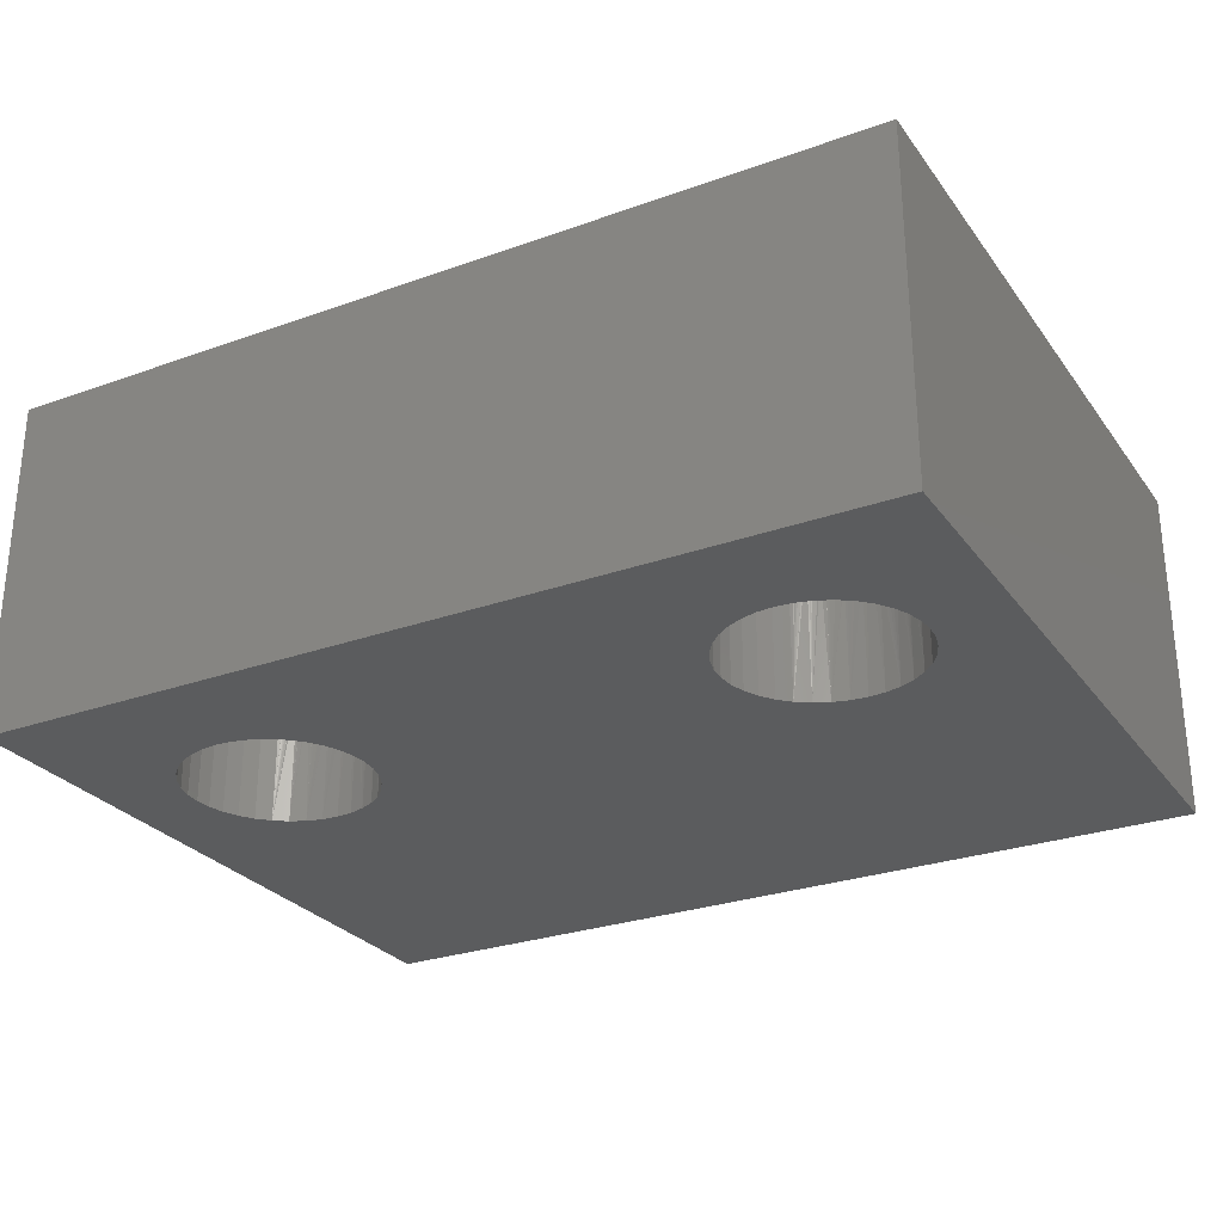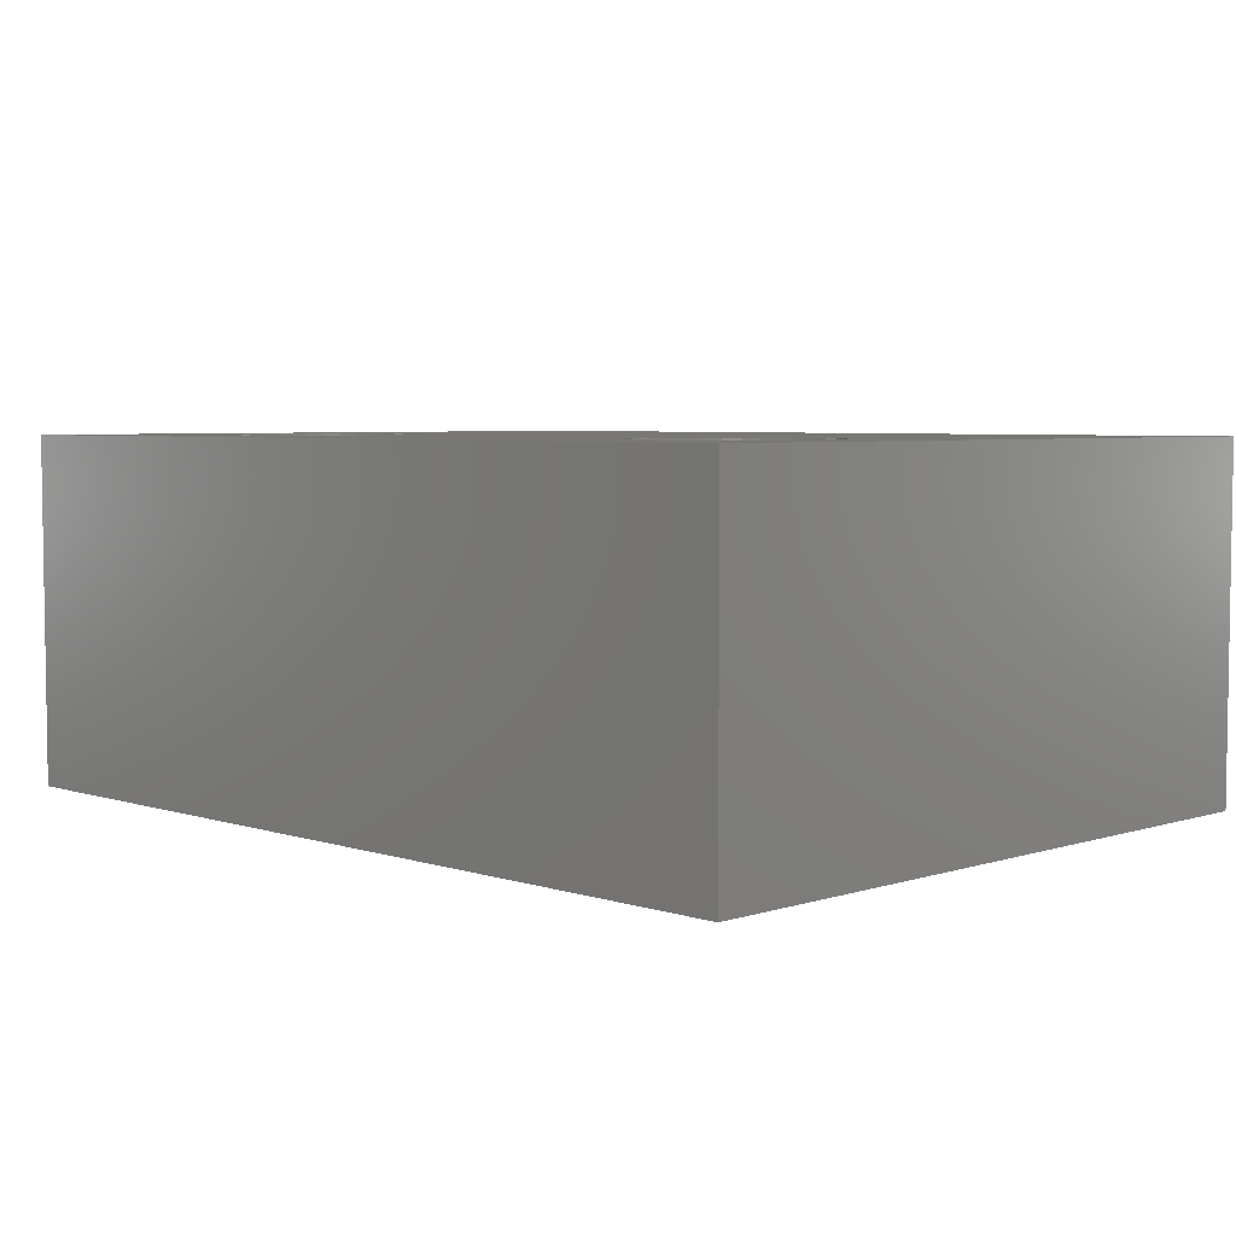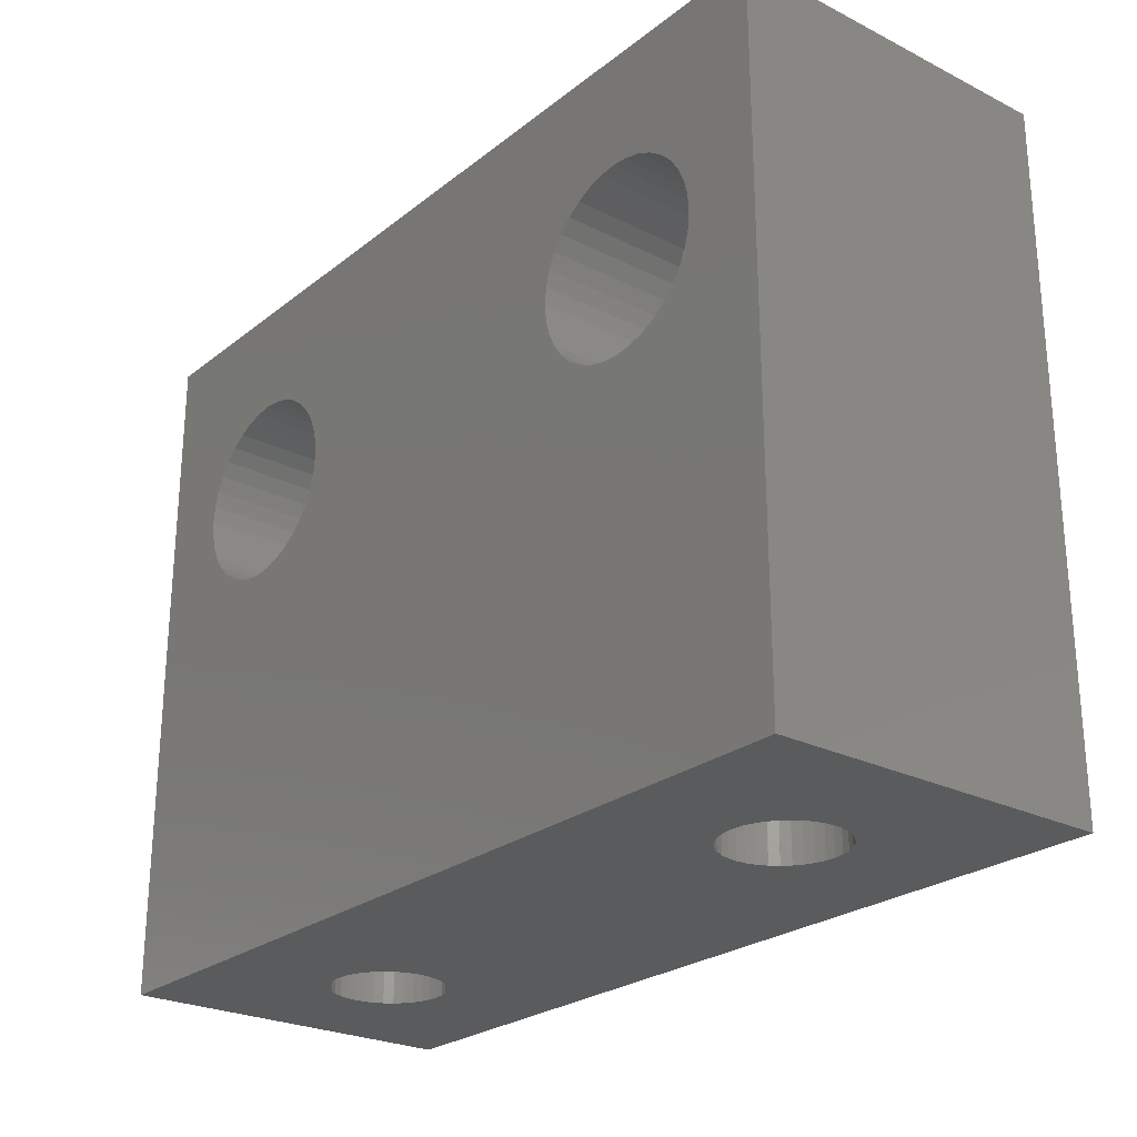
<metadata>
{"format":"stl","ext":"stl","renderer":"f3d","projection":"perspective","resolution":1024,"background":"white","views":[{"elev":-27.7,"azim":28.7,"up":"+Y"},{"elev":4.9,"azim":45.1,"up":"+Y"},{"elev":-25.2,"azim":51.1,"up":"+Z"}]}
</metadata>
<code>
# stl→obj: 270 verts, 896 faces
v 1647 981.4 1914
v 1621 981.4 1914
v 1647 971.4 1914
v 1621 971.4 1914
v 1647 981.4 1894
v 1647 971.4 1894
v 1642 978 1894
v 1627 975.9 1894
v 1627 976.1 1894
v 1624 976.7 1894
v 1624 976.4 1894
v 1621 981.4 1894
v 1626 978.1 1894
v 1626 978 1894
v 1625 978 1894
v 1621 971.4 1894
v 1624 976.1 1894
v 1624 975.9 1894
v 1624 975.6 1894
v 1625 975.4 1894
v 1625 975.2 1894
v 1625 975 1894
v 1625 974.9 1894
v 1626 974.8 1894
v 1627 975.4 1894
v 1627 975.2 1894
v 1627 975 1894
v 1627 977.2 1894
v 1627 977.5 1894
v 1627 977.7 1894
v 1627 977.8 1894
v 1625 977.8 1894
v 1625 977.7 1894
v 1625 977.5 1894
v 1624 977.2 1894
v 1624 977 1894
v 1626 974.9 1894
v 1641 978 1894
v 1641 977.8 1894
v 1641 977.7 1894
v 1643 977.7 1894
v 1643 977.8 1894
v 1642 978.1 1894
v 1641 977.5 1894
v 1640 977.2 1894
v 1640 977 1894
v 1641 974.9 1894
v 1642 974.8 1894
v 1643 976.7 1894
v 1643 977 1894
v 1627 976.4 1894
v 1627 976.7 1894
v 1627 977 1894
v 1640 975.6 1894
v 1641 975.4 1894
v 1642 974.9 1894
v 1643 975 1894
v 1640 976.7 1894
v 1640 976.4 1894
v 1627 975.6 1894
v 1640 976.1 1894
v 1640 975.9 1894
v 1641 975.2 1894
v 1641 975 1894
v 1643 975.2 1894
v 1643 975.4 1894
v 1643 975.6 1894
v 1643 977.2 1894
v 1643 977.5 1894
v 1643 975.9 1894
v 1643 976.1 1894
v 1643 976.4 1894
v 1644 981.4 1909
v 1642 981.4 1906
v 1643 981.4 1906
v 1644 981.4 1906
v 1644 981.4 1907
v 1644 981.4 1908
v 1645 981.4 1908
v 1623 981.4 1909
v 1623 981.4 1908
v 1623 981.4 1907
v 1624 981.4 1907
v 1624 981.4 1906
v 1644 981.4 1910
v 1625 981.4 1906
v 1624 981.4 1910
v 1626 981.4 1906
v 1627 981.4 1906
v 1628 981.4 1906
v 1628 981.4 1907
v 1639 981.4 1909
v 1628 981.4 1909
v 1628 981.4 1910
v 1623 981.4 1910
v 1643 981.4 1911
v 1642 981.4 1911
v 1639 981.4 1910
v 1628 981.4 1908
v 1639 981.4 1907
v 1640 981.4 1906
v 1640 981.4 1907
v 1641 981.4 1906
v 1627 981.4 1911
v 1626 981.4 1911
v 1625 981.4 1911
v 1641 981.4 1911
v 1640 981.4 1911
v 1624 981.4 1911
v 1629 981.4 1908
v 1639 981.4 1908
v 1640 981.4 1910
v 1623 971.4 1909
v 1644 971.4 1908
v 1645 971.4 1908
v 1644 971.4 1909
v 1642 971.4 1911
v 1643 971.4 1911
v 1644 971.4 1910
v 1623 971.4 1910
v 1624 971.4 1910
v 1627 971.4 1911
v 1628 971.4 1910
v 1624 971.4 1906
v 1624 971.4 1907
v 1623 971.4 1908
v 1624 971.4 1911
v 1625 971.4 1911
v 1644 971.4 1907
v 1639 971.4 1909
v 1628 971.4 1909
v 1623 971.4 1907
v 1644 971.4 1906
v 1643 971.4 1906
v 1626 971.4 1911
v 1639 971.4 1910
v 1640 971.4 1910
v 1628 971.4 1907
v 1628 971.4 1906
v 1640 971.4 1911
v 1641 971.4 1911
v 1642 971.4 1906
v 1641 971.4 1906
v 1627 971.4 1906
v 1626 971.4 1906
v 1625 971.4 1906
v 1640 971.4 1906
v 1640 971.4 1907
v 1639 971.4 1907
v 1639 971.4 1908
v 1629 971.4 1908
v 1628 971.4 1908
v 1627 975 1906
v 1626 974.9 1906
v 1626 974.8 1906
v 1627 975.5 1906
v 1627 975.4 1906
v 1627 975.3 1906
v 1627 975.2 1906
v 1627 975.1 1906
v 1627 977.2 1906
v 1627 977.1 1906
v 1627 977 1906
v 1627 976.8 1906
v 1627 976.7 1906
v 1627 976.6 1906
v 1627 976.5 1906
v 1627 976.4 1906
v 1627 976.3 1906
v 1627 976.2 1906
v 1627 976.1 1906
v 1627 975.9 1906
v 1627 975.7 1906
v 1627 975.6 1906
v 1627 977.8 1906
v 1627 977.7 1906
v 1627 977.6 1906
v 1627 977.5 1906
v 1627 977.3 1906
v 1626 978 1906
v 1626 977.9 1906
v 1627 977.9 1906
v 1626 978.1 1906
v 1625 978 1906
v 1625 977.8 1906
v 1625 977.9 1906
v 1624 977.4 1906
v 1625 977.5 1906
v 1625 977.6 1906
v 1625 977.7 1906
v 1624 975.5 1906
v 1624 975.6 1906
v 1624 975.8 1906
v 1624 975.9 1906
v 1624 976.1 1906
v 1624 976.3 1906
v 1624 976.4 1906
v 1624 976.6 1906
v 1624 976.7 1906
v 1624 976.8 1906
v 1624 977 1906
v 1624 977.2 1906
v 1624 977.3 1906
v 1625 975.1 1906
v 1625 975.2 1906
v 1625 975.3 1906
v 1625 975.4 1906
v 1624 975.4 1906
v 1625 974.9 1906
v 1625 975 1906
v 1625 974.8 1906
v 1643 975 1906
v 1642 974.9 1906
v 1642 974.8 1906
v 1643 975.5 1906
v 1643 975.4 1906
v 1643 975.3 1906
v 1643 975.2 1906
v 1643 975.1 1906
v 1643 977.2 1906
v 1643 977.1 1906
v 1643 977 1906
v 1643 976.8 1906
v 1643 976.7 1906
v 1643 976.6 1906
v 1643 976.5 1906
v 1643 976.4 1906
v 1643 976.3 1906
v 1643 976.2 1906
v 1643 976.1 1906
v 1643 975.9 1906
v 1643 975.7 1906
v 1643 975.6 1906
v 1643 977.8 1906
v 1643 977.7 1906
v 1643 977.6 1906
v 1643 977.5 1906
v 1643 977.3 1906
v 1642 978 1906
v 1642 977.9 1906
v 1643 977.9 1906
v 1642 978.1 1906
v 1641 978 1906
v 1641 977.8 1906
v 1641 977.9 1906
v 1640 977.4 1906
v 1641 977.5 1906
v 1641 977.6 1906
v 1641 977.7 1906
v 1640 975.5 1906
v 1640 975.6 1906
v 1640 975.8 1906
v 1640 975.9 1906
v 1640 976.1 1906
v 1640 976.3 1906
v 1640 976.4 1906
v 1640 976.6 1906
v 1640 976.7 1906
v 1640 976.8 1906
v 1640 977 1906
v 1640 977.2 1906
v 1640 977.3 1906
v 1641 975.1 1906
v 1641 975.2 1906
v 1641 975.3 1906
v 1641 975.4 1906
v 1640 975.4 1906
v 1641 974.9 1906
v 1641 975 1906
v 1641 974.8 1906
f 1 2 3
f 3 2 4
f 5 1 6
f 6 1 3
f 7 8 9
f 10 11 12
f 13 14 12
f 12 14 15
f 12 11 16
f 16 11 17
f 16 17 18
f 18 19 16
f 16 19 20
f 16 20 21
f 21 22 16
f 16 22 23
f 16 23 24
f 25 6 26
f 26 6 27
f 28 29 5
f 5 29 30
f 30 31 5
f 5 31 14
f 5 14 12
f 12 14 14
f 12 14 13
f 15 32 12
f 12 32 33
f 12 33 34
f 34 35 12
f 12 35 36
f 12 36 10
f 24 24 16
f 16 24 24
f 16 24 6
f 6 24 37
f 6 37 27
f 7 38 8
f 8 38 39
f 8 39 40
f 41 42 5
f 5 42 7
f 7 7 5
f 5 7 43
f 5 43 7
f 40 44 8
f 8 44 45
f 8 45 46
f 25 47 6
f 6 47 48
f 6 48 48
f 49 50 5
f 9 51 7
f 7 51 52
f 7 52 5
f 5 52 53
f 5 53 28
f 25 54 55
f 48 48 6
f 6 48 56
f 6 56 57
f 46 58 8
f 8 58 59
f 8 59 60
f 60 59 61
f 60 61 25
f 25 61 62
f 25 62 54
f 55 63 25
f 25 63 64
f 25 64 47
f 57 65 6
f 6 65 66
f 6 66 67
f 50 68 5
f 5 68 69
f 5 69 41
f 67 70 6
f 6 70 71
f 6 71 5
f 5 71 72
f 5 72 49
f 2 12 4
f 4 12 16
f 73 73 1
f 74 74 5
f 5 74 75
f 5 75 75
f 75 76 5
f 5 76 77
f 5 77 77
f 77 77 5
f 5 77 78
f 5 78 1
f 1 78 79
f 1 79 73
f 80 81 2
f 82 82 12
f 12 82 83
f 12 83 84
f 73 85 1
f 1 85 85
f 1 85 85
f 2 81 12
f 12 81 81
f 12 81 82
f 84 84 12
f 12 84 86
f 12 86 86
f 2 87 87
f 86 88 12
f 12 88 88
f 12 88 5
f 5 88 89
f 5 89 89
f 89 90 5
f 5 90 91
f 5 91 91
f 92 93 94
f 87 95 2
f 2 95 80
f 2 80 80
f 85 96 1
f 1 96 96
f 1 96 97
f 94 94 92
f 92 94 94
f 92 94 98
f 99 100 91
f 91 100 100
f 91 100 91
f 101 5 101
f 101 5 91
f 101 91 102
f 102 91 100
f 101 103 5
f 5 103 103
f 5 103 74
f 94 104 1
f 1 104 104
f 1 104 2
f 104 105 2
f 2 105 105
f 2 105 106
f 97 97 1
f 1 97 107
f 1 107 94
f 94 107 107
f 94 107 108
f 106 106 2
f 2 106 109
f 2 109 87
f 93 92 93
f 93 92 92
f 93 92 110
f 110 92 111
f 110 111 99
f 99 111 111
f 99 111 100
f 108 112 94
f 94 112 112
f 94 112 98
f 113 113 4
f 114 6 115
f 115 6 3
f 115 3 116
f 117 117 3
f 3 117 118
f 119 119 3
f 3 119 116
f 3 116 116
f 113 120 4
f 4 120 121
f 4 121 121
f 118 118 3
f 3 118 119
f 3 119 119
f 122 123 3
f 124 125 16
f 16 126 4
f 4 126 126
f 4 126 113
f 121 127 4
f 4 127 128
f 4 128 128
f 114 129 6
f 6 129 129
f 6 129 129
f 130 130 131
f 125 132 16
f 16 132 132
f 16 132 126
f 129 133 6
f 6 133 134
f 6 134 134
f 128 135 4
f 4 135 135
f 4 135 3
f 3 135 122
f 3 122 122
f 130 123 123
f 123 123 130
f 130 123 131
f 130 131 131
f 130 136 123
f 123 136 137
f 123 137 137
f 138 138 6
f 6 138 139
f 137 140 123
f 123 140 141
f 123 141 3
f 3 141 141
f 3 141 117
f 134 142 6
f 6 142 142
f 6 142 143
f 139 144 6
f 6 144 144
f 6 144 16
f 144 145 16
f 16 145 145
f 16 145 146
f 146 146 16
f 16 146 124
f 16 124 124
f 143 143 6
f 6 143 147
f 6 147 138
f 138 147 147
f 138 147 148
f 148 149 138
f 138 149 149
f 138 149 138
f 138 149 150
f 130 131 150
f 150 131 151
f 150 151 150
f 150 151 152
f 150 152 138
f 153 153 144
f 144 153 154
f 154 154 144
f 144 154 155
f 144 155 145
f 145 155 155
f 145 155 155
f 156 157 144
f 144 157 158
f 144 158 158
f 158 159 144
f 144 159 160
f 144 160 144
f 144 160 160
f 144 160 153
f 161 162 90
f 162 163 90
f 90 163 163
f 90 163 164
f 164 165 90
f 90 165 166
f 90 166 167
f 168 169 139
f 169 170 139
f 139 170 171
f 139 171 171
f 171 172 139
f 139 172 172
f 139 172 173
f 173 173 139
f 139 173 174
f 139 174 144
f 144 174 156
f 144 156 156
f 89 175 89
f 89 175 176
f 176 176 89
f 89 176 177
f 89 177 178
f 178 178 89
f 89 178 179
f 89 179 90
f 90 179 179
f 90 179 161
f 88 180 180
f 88 180 89
f 89 180 181
f 89 181 182
f 182 175 89
f 89 175 175
f 89 175 175
f 180 180 88
f 88 180 180
f 88 180 180
f 183 88 183
f 183 88 86
f 183 86 180
f 180 86 184
f 183 183 88
f 88 183 183
f 88 183 88
f 88 183 183
f 88 183 180
f 185 186 86
f 186 184 86
f 86 184 184
f 86 184 86
f 86 184 184
f 86 184 184
f 187 188 84
f 84 188 189
f 84 189 189
f 189 190 84
f 84 190 185
f 84 185 86
f 86 185 185
f 86 185 185
f 124 124 191
f 191 192 124
f 124 192 192
f 124 192 193
f 193 194 124
f 124 194 194
f 124 194 195
f 195 195 124
f 124 195 196
f 124 196 197
f 198 84 197
f 197 84 197
f 198 199 84
f 84 199 200
f 84 200 200
f 200 201 84
f 84 201 201
f 84 201 202
f 202 202 84
f 84 202 203
f 84 203 84
f 84 203 203
f 84 203 187
f 204 204 146
f 146 204 205
f 146 205 124
f 124 205 205
f 124 205 206
f 206 207 124
f 124 207 208
f 124 208 191
f 209 209 146
f 209 210 146
f 146 210 210
f 146 210 204
f 155 155 145
f 145 155 155
f 145 155 145
f 145 155 155
f 145 155 146
f 146 155 155
f 146 155 155
f 155 211 146
f 146 211 211
f 146 211 146
f 146 211 211
f 146 211 209
f 197 84 124
f 124 84 83
f 124 83 125
f 125 83 82
f 125 82 132
f 132 82 82
f 132 82 132
f 132 82 81
f 132 81 126
f 126 81 81
f 126 81 126
f 126 81 80
f 126 80 113
f 113 80 80
f 113 80 113
f 113 80 95
f 113 95 120
f 120 95 87
f 120 87 121
f 121 87 87
f 121 87 121
f 121 87 109
f 121 109 127
f 127 109 106
f 127 106 128
f 128 106 106
f 128 106 128
f 128 106 105
f 128 105 135
f 135 105 105
f 135 105 135
f 135 105 104
f 135 104 122
f 122 104 104
f 122 104 122
f 122 104 94
f 122 94 123
f 123 94 94
f 123 94 123
f 123 94 94
f 123 94 123
f 123 94 93
f 123 93 131
f 131 93 93
f 131 93 131
f 131 93 110
f 131 110 151
f 151 110 99
f 151 99 152
f 152 99 91
f 152 91 138
f 138 91 91
f 138 91 138
f 138 91 91
f 138 91 138
f 138 91 90
f 138 90 139
f 139 90 167
f 139 167 168
f 212 212 134
f 134 212 213
f 213 213 134
f 134 213 214
f 134 214 142
f 142 214 214
f 142 214 214
f 215 216 134
f 134 216 217
f 134 217 217
f 217 218 134
f 134 218 219
f 134 219 134
f 134 219 219
f 134 219 212
f 220 221 76
f 221 222 76
f 76 222 222
f 76 222 223
f 223 224 76
f 76 224 225
f 76 225 226
f 227 228 133
f 228 229 133
f 133 229 230
f 133 230 230
f 230 231 133
f 133 231 231
f 133 231 232
f 232 232 133
f 133 232 233
f 133 233 134
f 134 233 215
f 134 215 215
f 75 234 75
f 75 234 235
f 235 235 75
f 75 235 236
f 75 236 237
f 237 237 75
f 75 237 238
f 75 238 76
f 76 238 238
f 76 238 220
f 74 239 239
f 74 239 75
f 75 239 240
f 75 240 241
f 241 234 75
f 75 234 234
f 75 234 234
f 239 239 74
f 74 239 239
f 74 239 239
f 242 74 242
f 242 74 103
f 242 103 239
f 239 103 243
f 242 242 74
f 74 242 242
f 74 242 74
f 74 242 242
f 74 242 239
f 244 245 103
f 245 243 103
f 103 243 243
f 103 243 103
f 103 243 243
f 103 243 243
f 246 247 101
f 101 247 248
f 101 248 248
f 248 249 101
f 101 249 244
f 101 244 103
f 103 244 244
f 103 244 244
f 147 147 250
f 250 251 147
f 147 251 251
f 147 251 252
f 252 253 147
f 147 253 253
f 147 253 254
f 254 254 147
f 147 254 255
f 147 255 256
f 257 101 256
f 256 101 256
f 257 258 101
f 101 258 259
f 101 259 259
f 259 260 101
f 101 260 260
f 101 260 261
f 261 261 101
f 101 261 262
f 101 262 101
f 101 262 262
f 101 262 246
f 263 263 143
f 143 263 264
f 143 264 147
f 147 264 264
f 147 264 265
f 265 266 147
f 147 266 267
f 147 267 250
f 268 268 143
f 268 269 143
f 143 269 269
f 143 269 263
f 214 214 142
f 142 214 214
f 142 214 142
f 142 214 214
f 142 214 143
f 143 214 214
f 143 214 214
f 214 270 143
f 143 270 270
f 143 270 143
f 143 270 270
f 143 270 268
f 256 101 147
f 147 101 102
f 147 102 148
f 148 102 100
f 148 100 149
f 149 100 100
f 149 100 149
f 149 100 111
f 149 111 150
f 150 111 111
f 150 111 150
f 150 111 92
f 150 92 130
f 130 92 92
f 130 92 130
f 130 92 98
f 130 98 136
f 136 98 112
f 136 112 137
f 137 112 112
f 137 112 137
f 137 112 108
f 137 108 140
f 140 108 107
f 140 107 141
f 141 107 107
f 141 107 141
f 141 107 97
f 141 97 117
f 117 97 97
f 117 97 117
f 117 97 96
f 117 96 118
f 118 96 96
f 118 96 118
f 118 96 85
f 118 85 119
f 119 85 85
f 119 85 119
f 119 85 85
f 119 85 119
f 119 85 73
f 119 73 116
f 116 73 73
f 116 73 116
f 116 73 79
f 116 79 115
f 115 79 78
f 115 78 114
f 114 78 77
f 114 77 129
f 129 77 77
f 129 77 129
f 129 77 77
f 129 77 129
f 129 77 76
f 129 76 133
f 133 76 226
f 133 226 227
f 243 243 38
f 270 270 47
f 47 270 270
f 47 270 48
f 64 268 47
f 47 268 268
f 47 268 270
f 63 264 263
f 263 263 63
f 63 263 269
f 63 269 64
f 64 269 269
f 64 269 268
f 264 63 264
f 264 63 55
f 264 55 265
f 251 250 54
f 54 250 267
f 54 267 55
f 55 267 266
f 55 266 265
f 62 252 54
f 54 252 251
f 54 251 251
f 254 254 61
f 61 254 253
f 61 253 62
f 62 253 253
f 62 253 252
f 254 61 255
f 255 61 59
f 255 59 256
f 58 257 59
f 59 257 256
f 59 256 256
f 259 259 58
f 58 259 258
f 58 258 257
f 259 58 260
f 260 58 46
f 260 46 260
f 262 45 246
f 246 45 44
f 262 262 45
f 45 262 261
f 45 261 46
f 46 261 261
f 46 261 260
f 40 249 44
f 44 249 248
f 248 248 44
f 44 248 247
f 44 247 246
f 245 244 39
f 39 244 244
f 39 244 40
f 40 244 244
f 40 244 249
f 38 243 39
f 39 243 243
f 39 243 245
f 242 242 7
f 7 242 239
f 7 239 38
f 38 239 243
f 38 243 243
f 242 7 242
f 242 7 43
f 242 43 242
f 242 43 7
f 242 7 242
f 239 239 7
f 7 239 239
f 7 239 7
f 7 239 239
f 7 239 242
f 234 241 42
f 42 241 240
f 42 240 7
f 7 240 239
f 7 239 239
f 235 234 42
f 42 234 234
f 42 234 234
f 235 42 235
f 235 42 41
f 235 41 236
f 236 41 69
f 236 69 237
f 220 238 68
f 68 238 238
f 68 238 69
f 69 238 237
f 69 237 237
f 220 68 221
f 221 68 50
f 221 50 222
f 49 223 50
f 50 223 222
f 50 222 222
f 72 225 49
f 49 225 224
f 49 224 223
f 228 227 72
f 72 227 226
f 72 226 225
f 70 230 71
f 71 230 230
f 71 230 72
f 72 230 229
f 72 229 228
f 232 231 70
f 70 231 231
f 70 231 230
f 66 215 67
f 67 215 233
f 67 233 70
f 70 233 232
f 70 232 232
f 217 216 66
f 66 216 215
f 66 215 215
f 57 212 65
f 65 212 212
f 65 212 219
f 219 219 65
f 65 219 218
f 65 218 66
f 66 218 217
f 66 217 217
f 48 214 56
f 56 214 214
f 56 214 214
f 214 214 56
f 56 214 213
f 56 213 57
f 57 213 213
f 57 213 212
f 270 214 48
f 48 214 214
f 48 214 48
f 48 214 214
f 48 214 48
f 48 214 214
f 48 214 214
f 184 184 15
f 211 211 23
f 23 211 211
f 23 211 24
f 22 209 23
f 23 209 209
f 23 209 211
f 21 205 204
f 204 204 21
f 21 204 210
f 21 210 22
f 22 210 210
f 22 210 209
f 205 21 205
f 205 21 20
f 205 20 206
f 192 191 19
f 19 191 208
f 19 208 20
f 20 208 207
f 20 207 206
f 18 193 19
f 19 193 192
f 19 192 192
f 195 195 17
f 17 195 194
f 17 194 18
f 18 194 194
f 18 194 193
f 195 17 196
f 196 17 11
f 196 11 197
f 10 198 11
f 11 198 197
f 11 197 197
f 200 200 10
f 10 200 199
f 10 199 198
f 200 10 201
f 201 10 36
f 201 36 201
f 203 35 187
f 187 35 34
f 203 203 35
f 35 203 202
f 35 202 36
f 36 202 202
f 36 202 201
f 33 190 34
f 34 190 189
f 189 189 34
f 34 189 188
f 34 188 187
f 186 185 32
f 32 185 185
f 32 185 33
f 33 185 185
f 33 185 190
f 15 184 32
f 32 184 184
f 32 184 186
f 183 183 14
f 14 183 180
f 14 180 15
f 15 180 184
f 15 184 184
f 183 14 183
f 183 14 13
f 183 13 183
f 183 13 14
f 183 14 183
f 180 180 14
f 14 180 180
f 14 180 14
f 14 180 180
f 14 180 183
f 175 182 31
f 31 182 181
f 31 181 14
f 14 181 180
f 14 180 180
f 176 175 31
f 31 175 175
f 31 175 175
f 176 31 176
f 176 31 30
f 176 30 177
f 177 30 29
f 177 29 178
f 161 179 28
f 28 179 179
f 28 179 29
f 29 179 178
f 29 178 178
f 161 28 162
f 162 28 53
f 162 53 163
f 52 164 53
f 53 164 163
f 53 163 163
f 51 166 52
f 52 166 165
f 52 165 164
f 169 168 51
f 51 168 167
f 51 167 166
f 8 171 9
f 9 171 171
f 9 171 51
f 51 171 170
f 51 170 169
f 173 172 8
f 8 172 172
f 8 172 171
f 25 156 60
f 60 156 174
f 60 174 8
f 8 174 173
f 8 173 173
f 158 157 25
f 25 157 156
f 25 156 156
f 27 153 26
f 26 153 153
f 26 153 160
f 160 160 26
f 26 160 159
f 26 159 25
f 25 159 158
f 25 158 158
f 24 155 37
f 37 155 155
f 37 155 155
f 155 155 37
f 37 155 154
f 37 154 27
f 27 154 154
f 27 154 153
f 211 155 24
f 24 155 155
f 24 155 24
f 24 155 155
f 24 155 24
f 24 155 155
f 24 155 155

</code>
